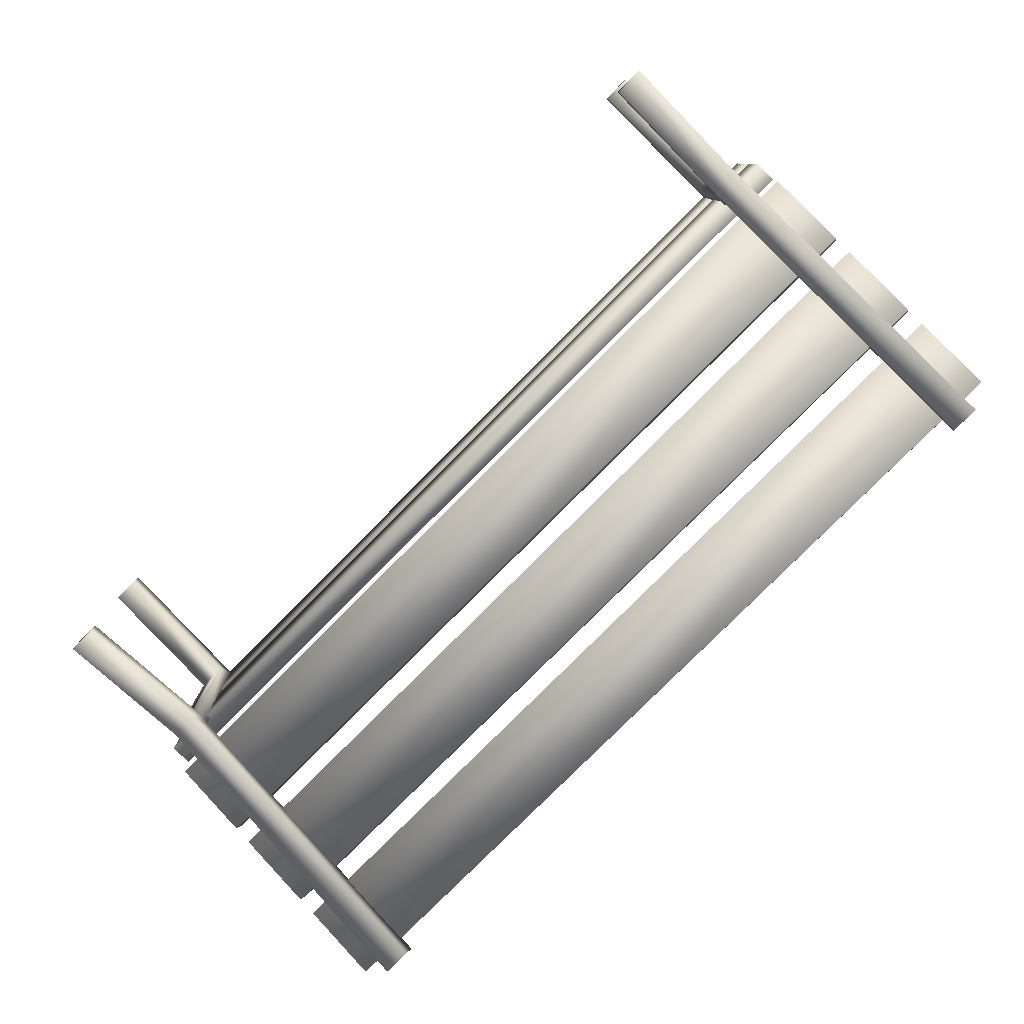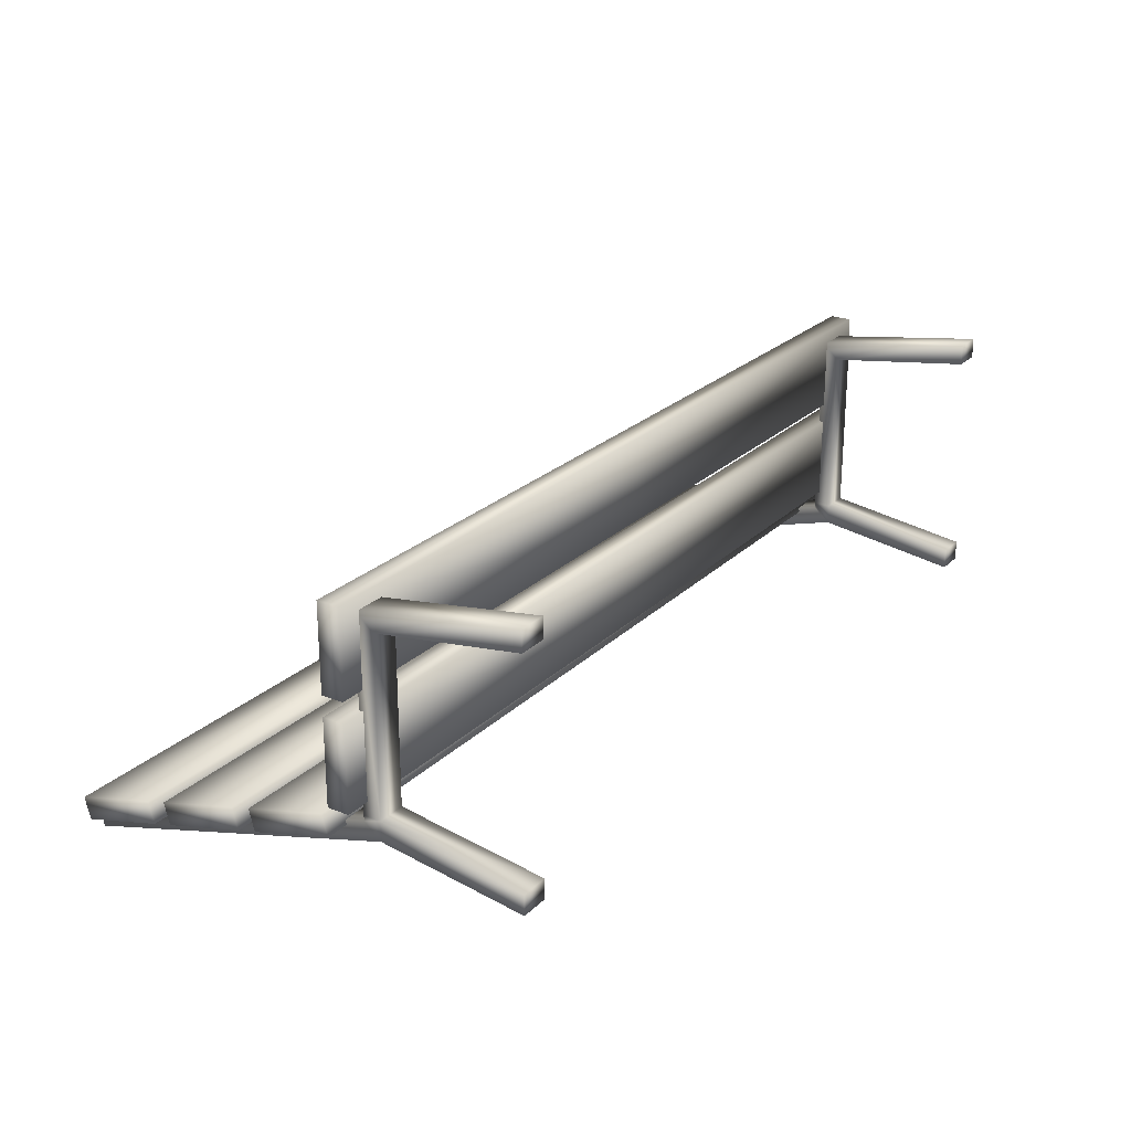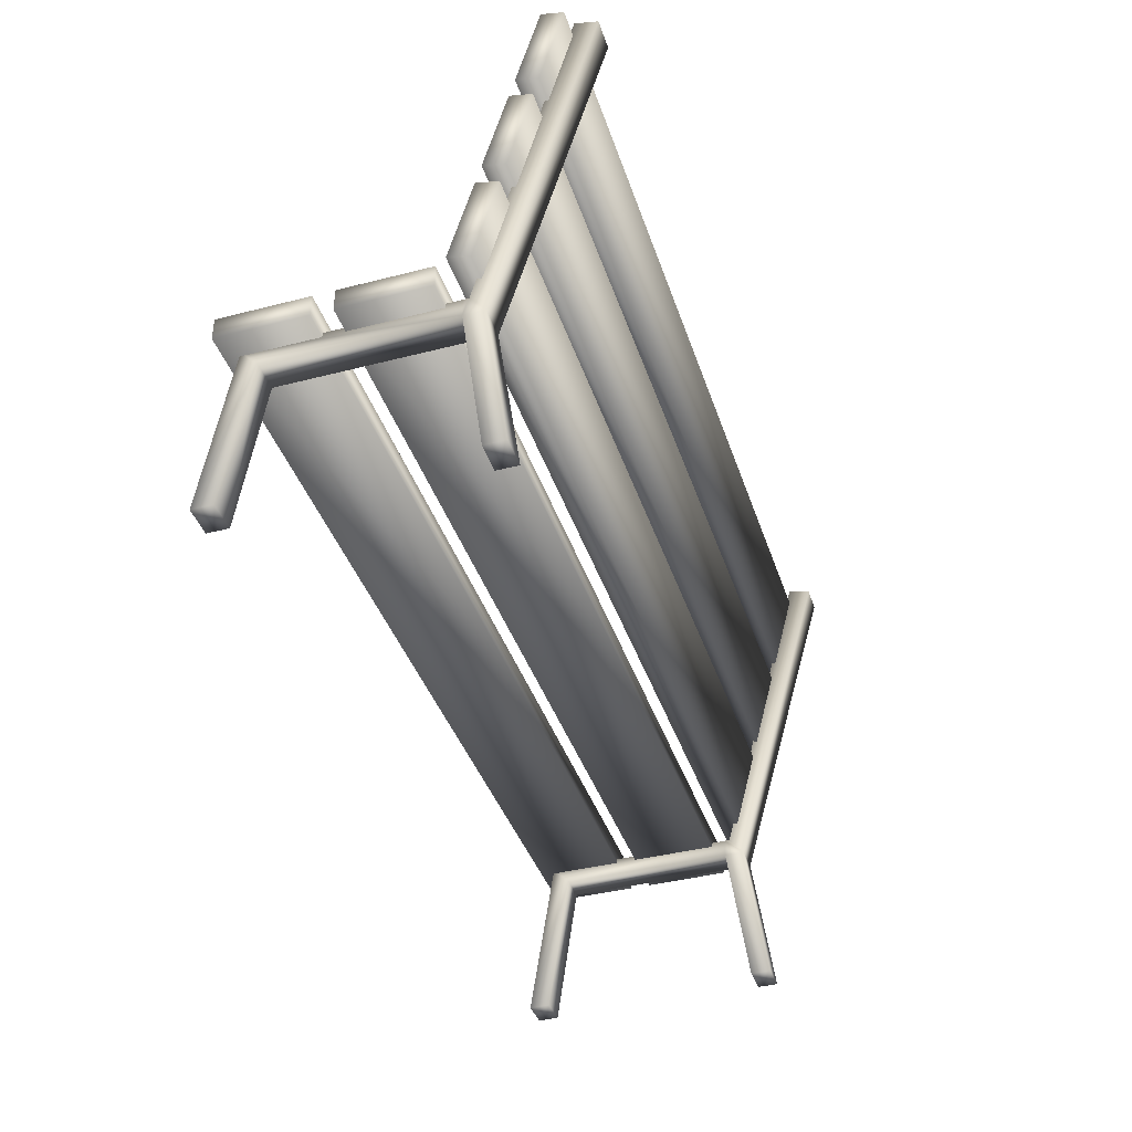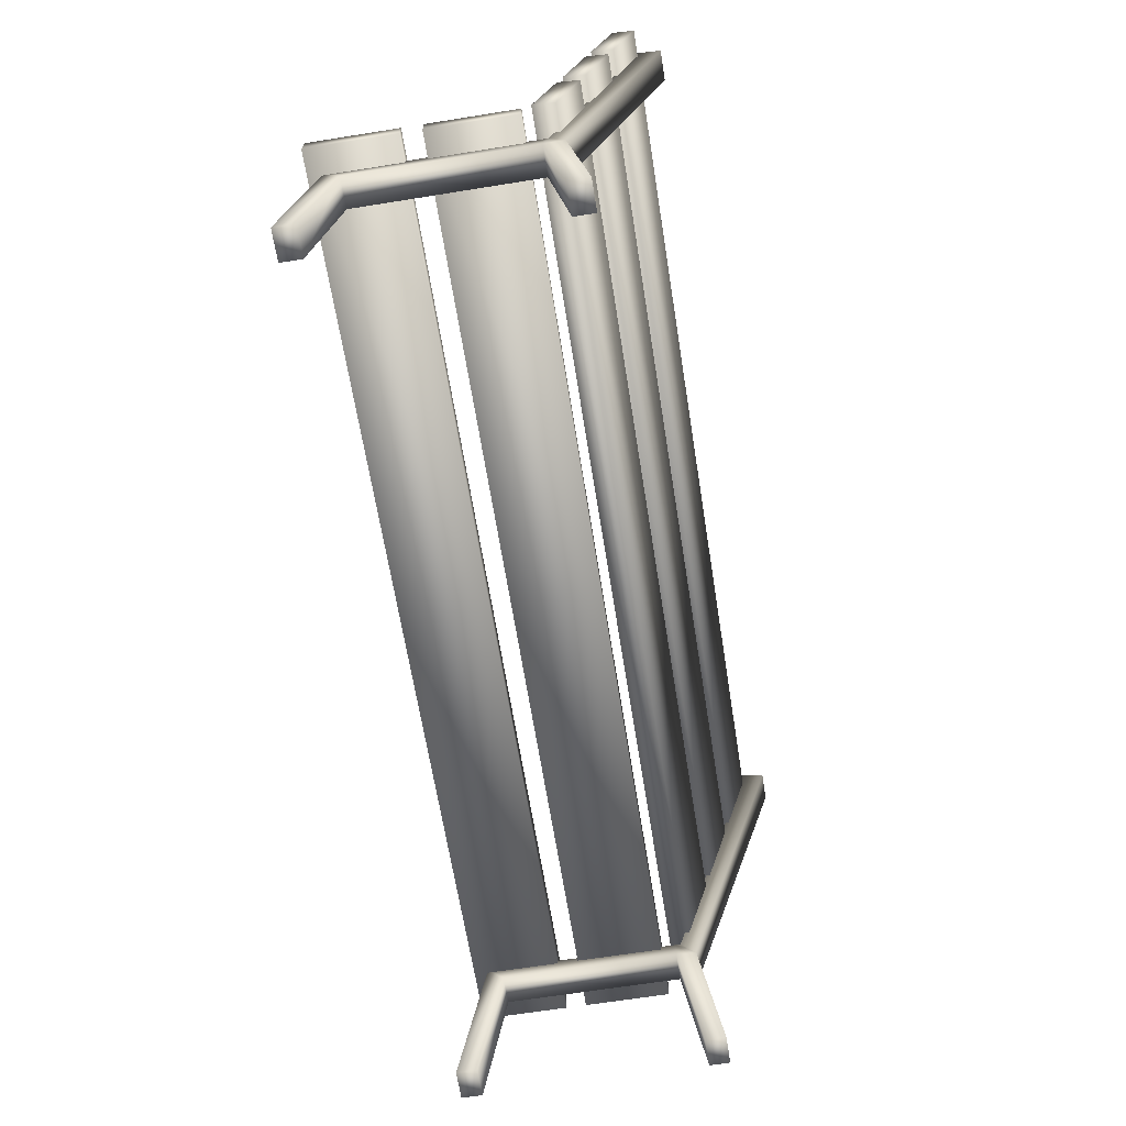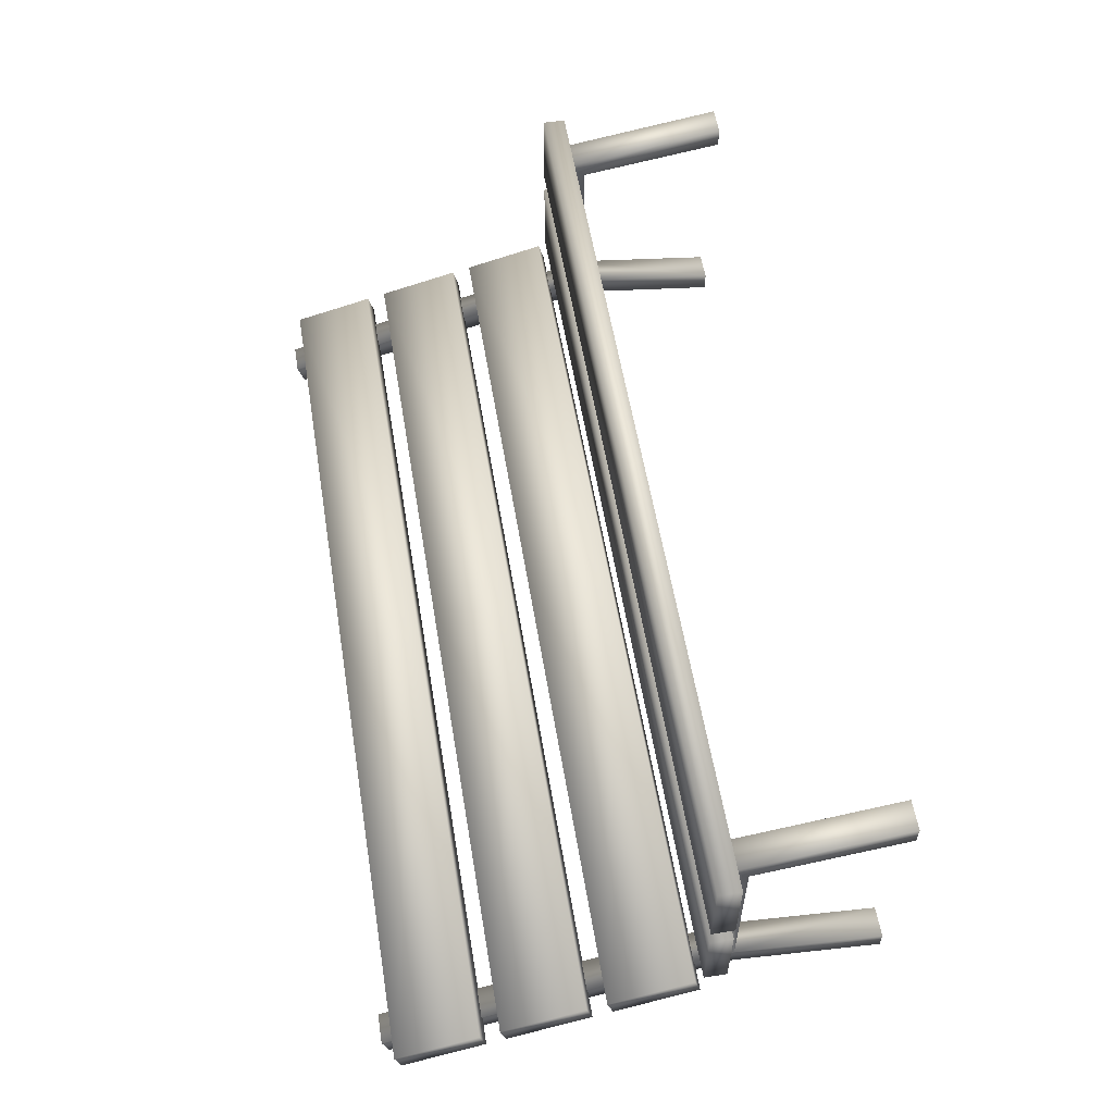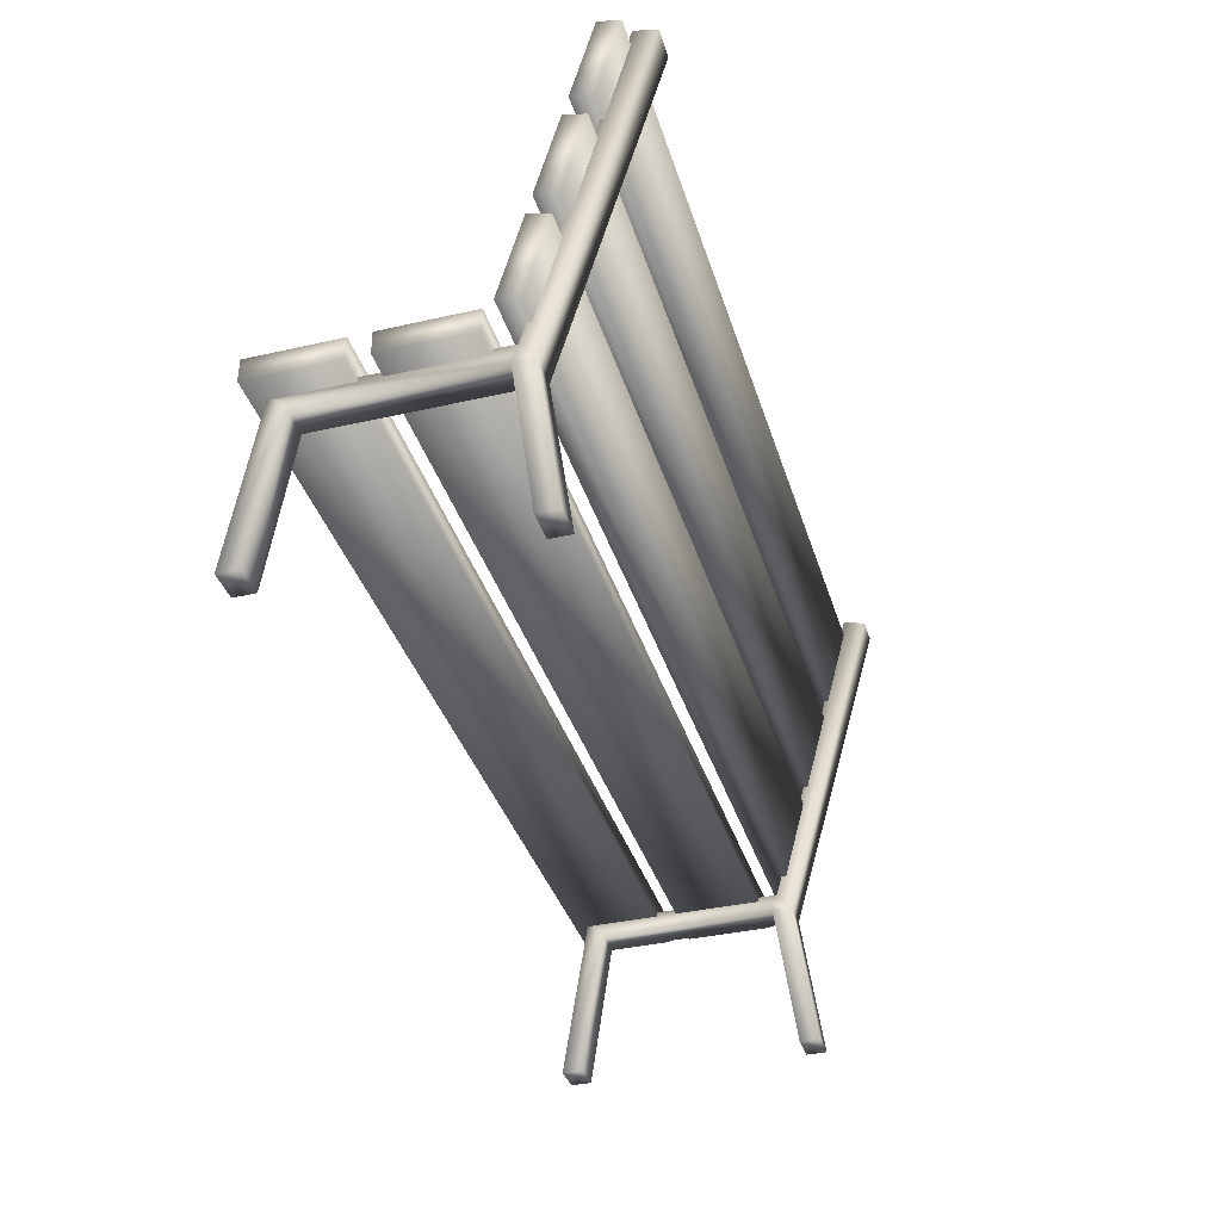
<metadata>
{"format":"obj","ext":"obj","renderer":"f3d","projection":"perspective","resolution":1024,"background":"white","views":[{"elev":-79.2,"azim":45.2,"up":"+Z"},{"elev":24.1,"azim":-56.6,"up":"+Z"},{"elev":-39.9,"azim":107.7,"up":"+Y"},{"elev":-66.4,"azim":99.1,"up":"+Y"},{"elev":57.6,"azim":-99.5,"up":"+Z"},{"elev":-37.1,"azim":106.4,"up":"+Y"}]}
</metadata>
<code>
v  15.15 4.807 -4.04
v  15.15 7.562 -4.778
v  15.15 7.754 -4.062
v  15.15 4.999 -3.324
v  0 7.562 -4.778
v  0 7.754 -4.062
v  15.15 1.401 -3.127
v  15.15 4.156 -3.865
v  15.15 4.348 -3.149
v  15.15 1.593 -2.411
v  0 4.156 -3.865
v  0 4.348 -3.149
v  15.15 -2.005 -2.215
v  15.15 0.7503 -2.953
v  15.15 0.9422 -2.237
v  15.15 -1.813 -1.498
v  0 0.7503 -2.953
v  0 0.9422 -2.237
v  15.15 -2.798 1.631
v  15.15 -2.798 -1.221
v  15.15 -2.057 -1.221
v  15.15 -2.057 1.631
v  0 -2.798 -1.221
v  0 -2.057 -1.221
v  15.15 -2.798 5.157
v  15.15 -2.798 2.305
v  15.15 -2.057 2.305
v  15.15 -2.057 5.157
v  0 -2.798 2.305
v  0 -2.057 2.305
v  13.33 -8.107 5.559
v  13.33 -2.645 4.707
v  13.33 -3.236 4.156
v  13.33 -8.107 4.877
v  14.31 -8.107 5.559
v  14.31 -8.107 4.877
v  14.31 -3.236 4.156
v  14.31 -2.645 4.707
v  13.33 7.905 -5.559
v  13.33 8.108 -4.818
v  14.31 8.108 -4.818
v  14.31 7.905 -5.559
v  13.33 -2.644 -1.699
v  13.33 -3.235 -1.699
v  14.31 -2.644 -1.699
v  14.31 -3.235 -1.699
v  13.33 -3.233 -2.372
v  13.33 -2.643 -1.882
v  14.31 -2.643 -1.882
v  14.31 -3.233 -2.372
v  13.33 -8.108 -2.381
v  13.33 -8.106 -3.053
v  14.31 -8.106 -3.053
v  14.31 -8.108 -2.381
v  0 4.807 -4.04
v  0 4.999 -3.324
v  0 1.401 -3.127
v  0 1.593 -2.411
v  0 -2.005 -2.215
v  0 -1.813 -1.498
v  0 -2.798 1.631
v  0 -2.057 1.631
v  0 -2.798 5.157
v  0 -2.057 5.157
v  -15.15 4.807 -4.04
v  -15.15 4.999 -3.324
v  -15.15 7.754 -4.062
v  -15.15 7.562 -4.778
v  -15.15 1.401 -3.127
v  -15.15 1.593 -2.411
v  -15.15 4.348 -3.149
v  -15.15 4.156 -3.865
v  -15.15 -2.005 -2.215
v  -15.15 -1.813 -1.498
v  -15.15 0.9422 -2.237
v  -15.15 0.7503 -2.953
v  -15.15 -2.798 1.631
v  -15.15 -2.057 1.631
v  -15.15 -2.057 -1.221
v  -15.15 -2.798 -1.221
v  -15.15 -2.798 5.157
v  -15.15 -2.057 5.157
v  -15.15 -2.057 2.305
v  -15.15 -2.798 2.305
v  -13.33 -8.107 5.559
v  -13.33 -8.107 4.877
v  -13.33 -3.236 4.156
v  -13.33 -2.645 4.707
v  -14.31 -8.107 5.559
v  -14.31 -2.645 4.707
v  -14.31 -3.236 4.156
v  -14.31 -8.107 4.877
v  -13.33 7.905 -5.559
v  -14.31 7.905 -5.559
v  -14.31 8.108 -4.818
v  -13.33 8.108 -4.818
v  -13.33 -3.235 -1.699
v  -13.33 -2.644 -1.699
v  -14.31 -2.644 -1.699
v  -14.31 -3.235 -1.699
v  -13.33 -3.233 -2.372
v  -13.33 -2.643 -1.882
v  -14.31 -2.643 -1.882
v  -14.31 -3.233 -2.372
v  -13.33 -8.108 -2.381
v  -14.31 -8.108 -2.381
v  -14.31 -8.106 -3.053
v  -13.33 -8.106 -3.053
o bench
g bench
f 1 2 3 4
f 2 5 6 3
f 7 8 9 10
f 8 11 12 9
f 13 14 15 16
f 14 17 18 15
f 19 20 21 22
f 20 23 24 21
f 25 26 27 28
f 26 29 30 27
f 31 32 33 34
f 35 36 37 38
f 31 34 36 35
f 34 33 37 36
f 39 40 41 42
f 32 31 35 38
f 33 32 43 44
f 32 38 45 43
f 38 37 46 45
f 37 33 44 46
f 47 48 40 39
f 48 49 41 40
f 49 50 42 41
f 50 47 39 42
f 43 48 47 44
f 45 49 48 43
f 46 50 49 45
f 51 52 53 54
f 47 50 53 52
f 50 46 54 53
f 46 44 51 54
f 44 47 52 51
f 5 2 1 55
f 56 4 3 6
f 55 1 4 56
f 11 8 7 57
f 58 10 9 12
f 57 7 10 58
f 17 14 13 59
f 60 16 15 18
f 59 13 16 60
f 23 20 19 61
f 62 22 21 24
f 61 19 22 62
f 29 26 25 63
f 64 28 27 30
f 63 25 28 64
f 65 66 67 68
f 68 67 6 5
f 69 70 71 72
f 72 71 12 11
f 73 74 75 76
f 76 75 18 17
f 77 78 79 80
f 80 79 24 23
f 81 82 83 84
f 84 83 30 29
f 85 86 87 88
f 89 90 91 92
f 85 89 92 86
f 86 92 91 87
f 93 94 95 96
f 88 90 89 85
f 87 97 98 88
f 88 98 99 90
f 90 99 100 91
f 91 100 97 87
f 101 93 96 102
f 102 96 95 103
f 103 95 94 104
f 104 94 93 101
f 98 97 101 102
f 99 98 102 103
f 100 99 103 104
f 105 106 107 108
f 101 108 107 104
f 104 107 106 100
f 100 106 105 97
f 97 105 108 101
f 5 55 65 68
f 56 6 67 66
f 55 56 66 65
f 11 57 69 72
f 58 12 71 70
f 57 58 70 69
f 17 59 73 76
f 60 18 75 74
f 59 60 74 73
f 23 61 77 80
f 62 24 79 78
f 61 62 78 77
f 29 63 81 84
f 64 30 83 82
f 63 64 82 81

</code>
